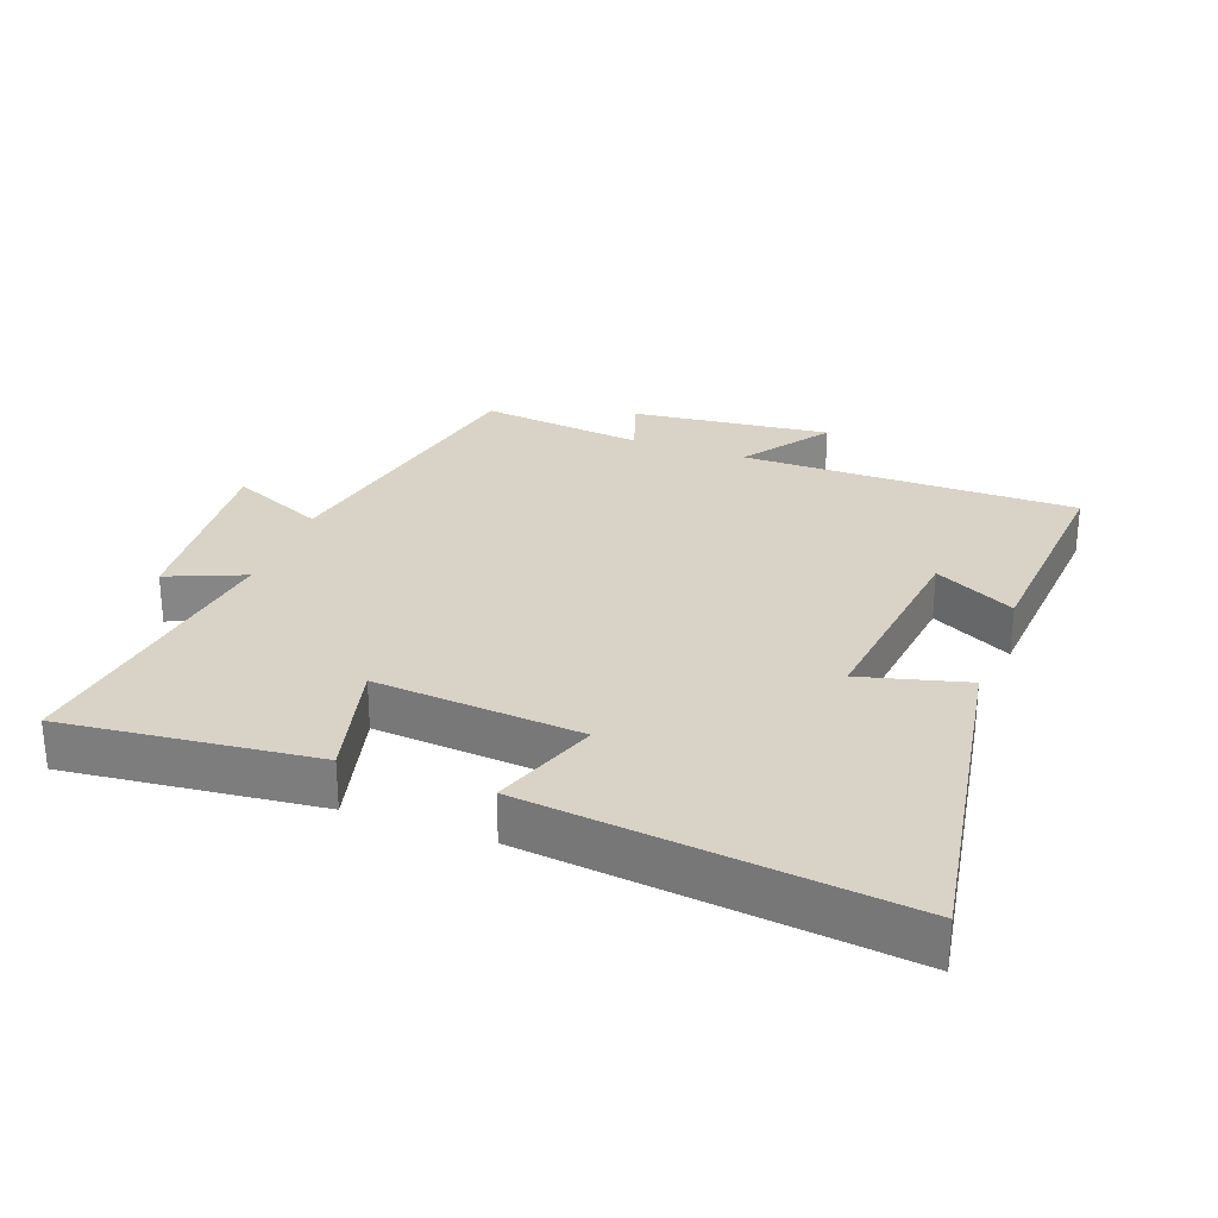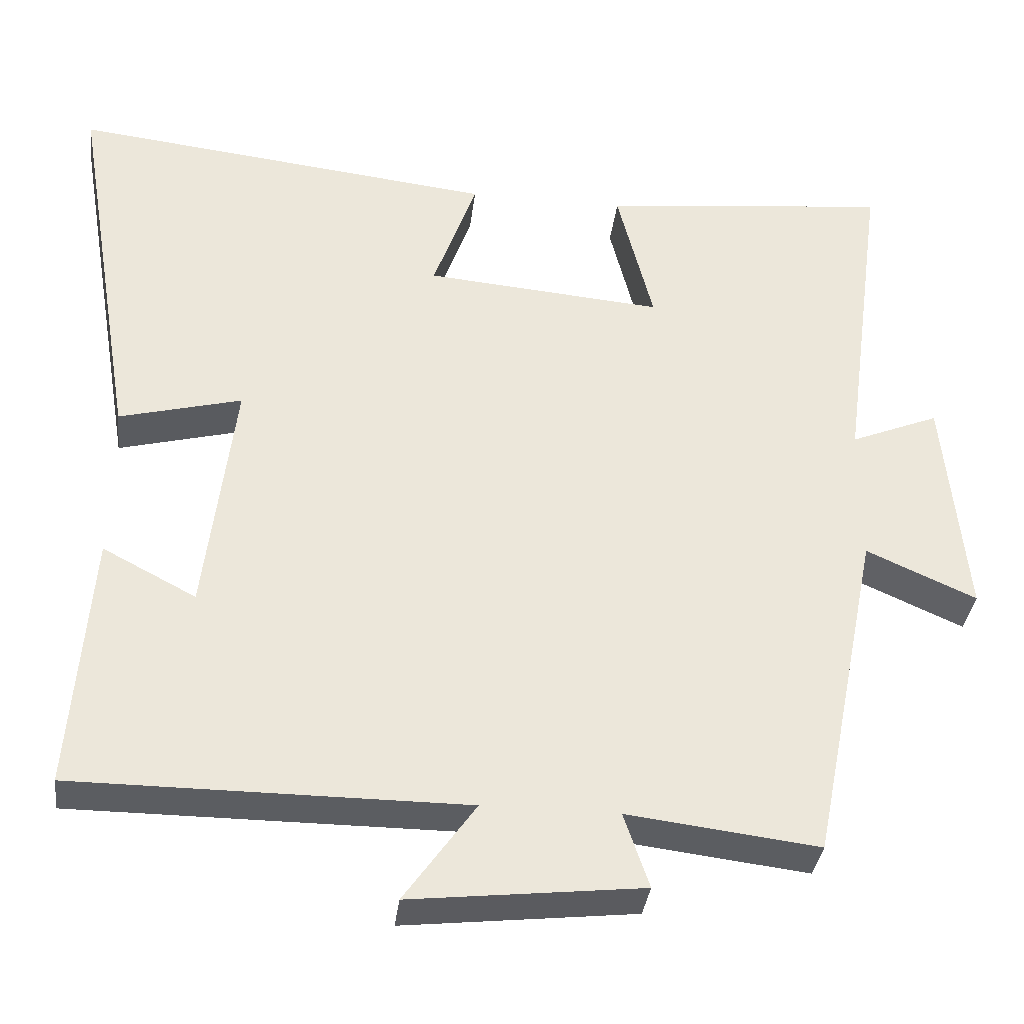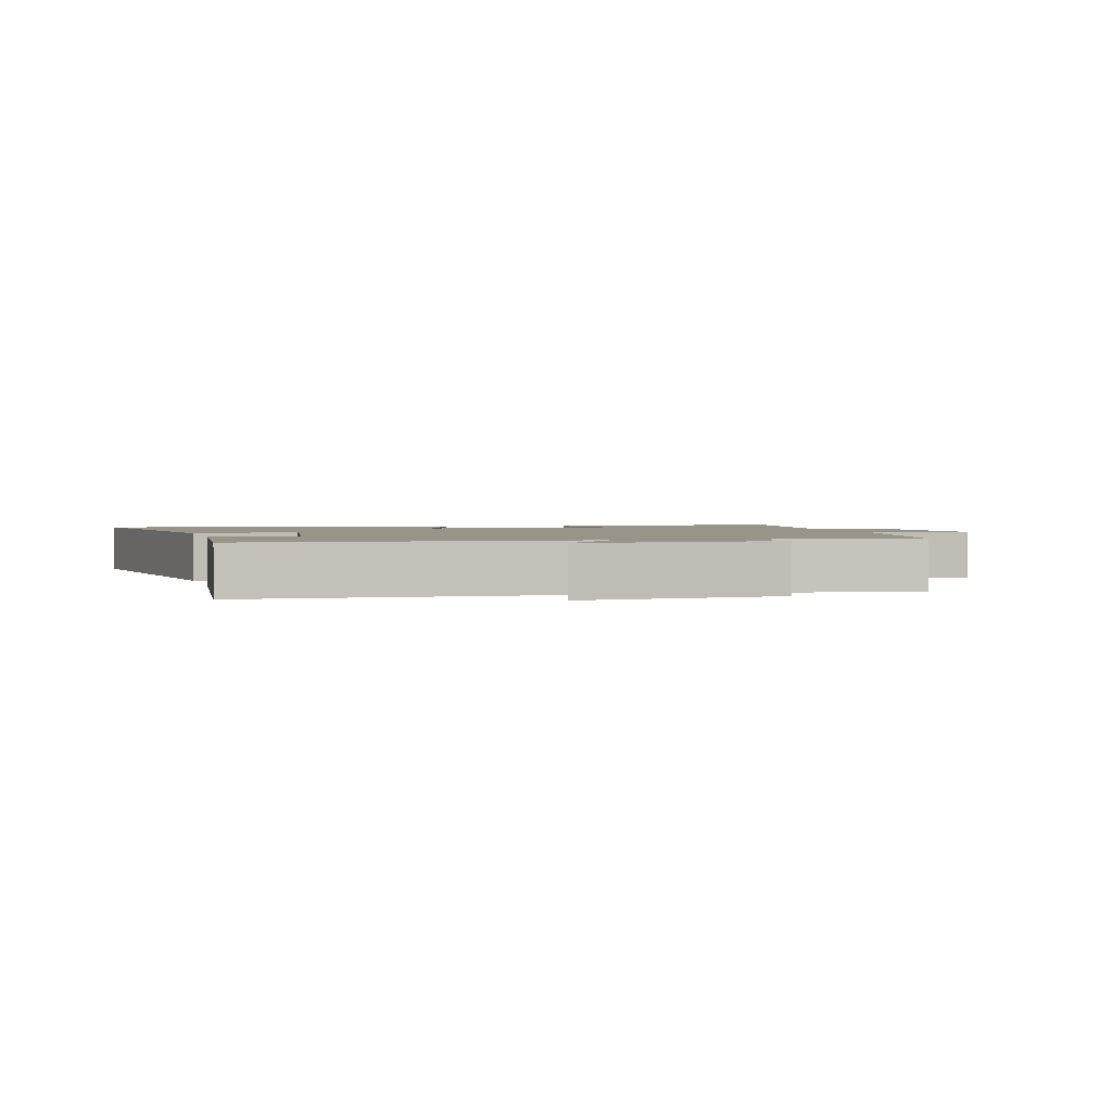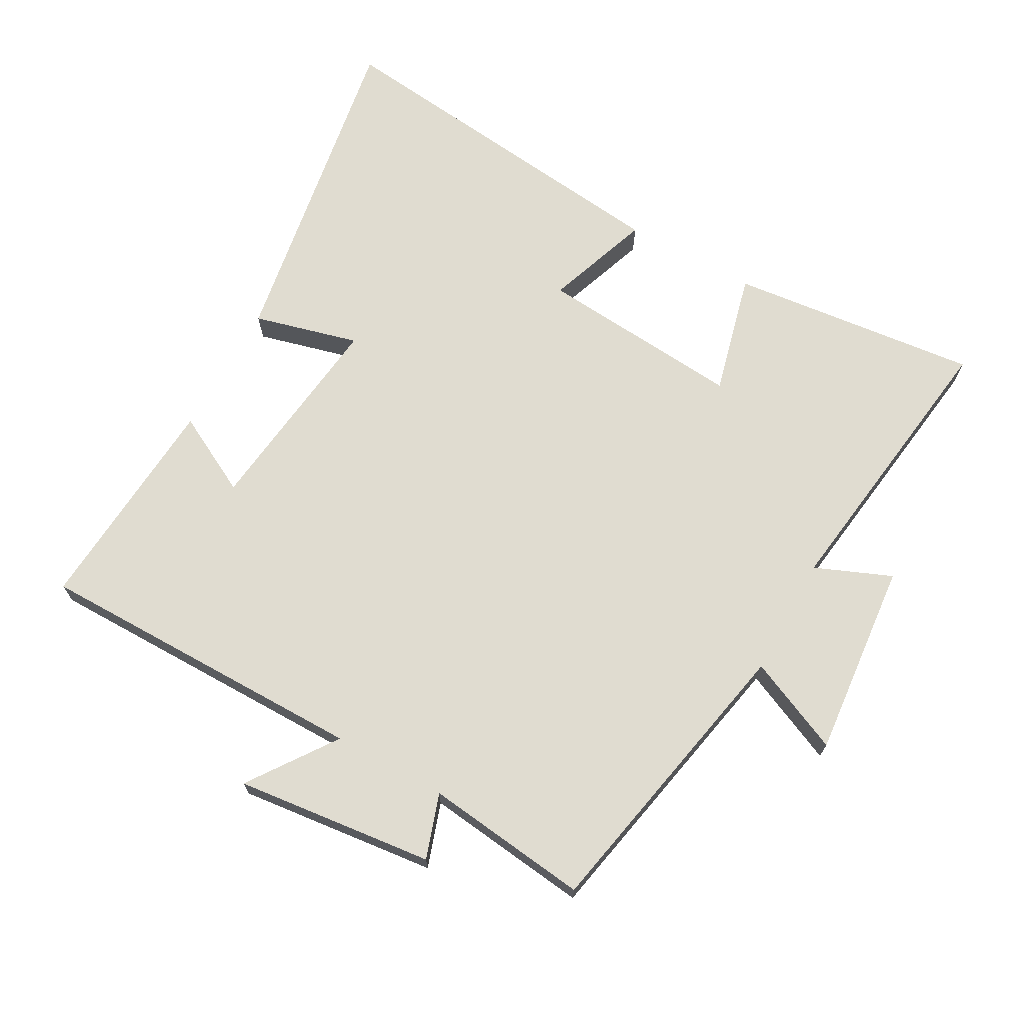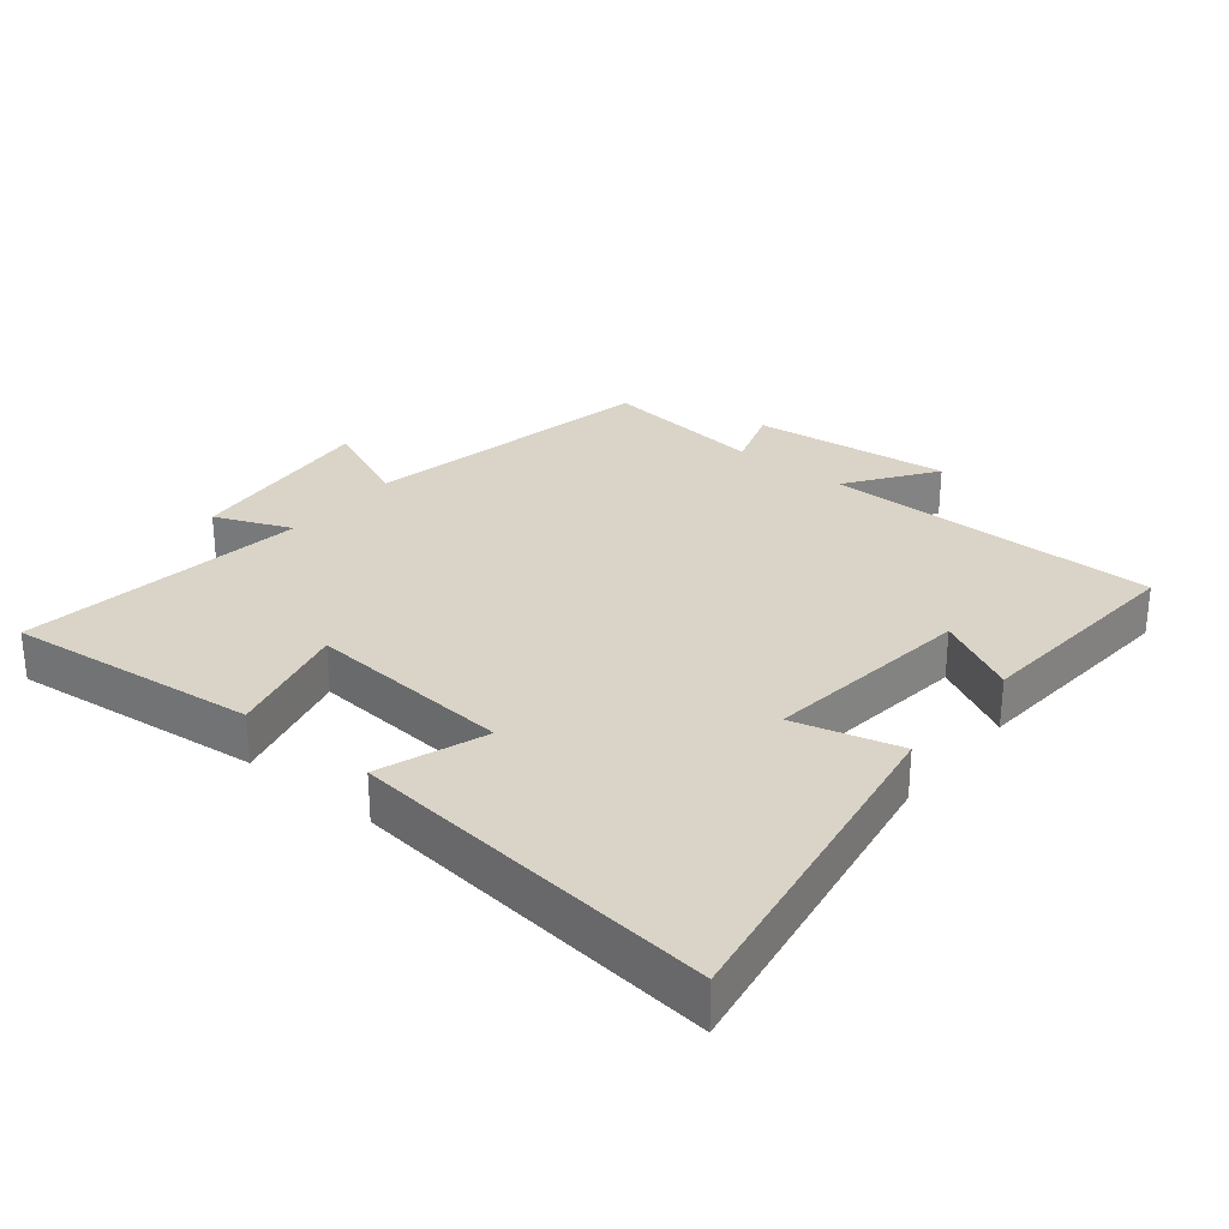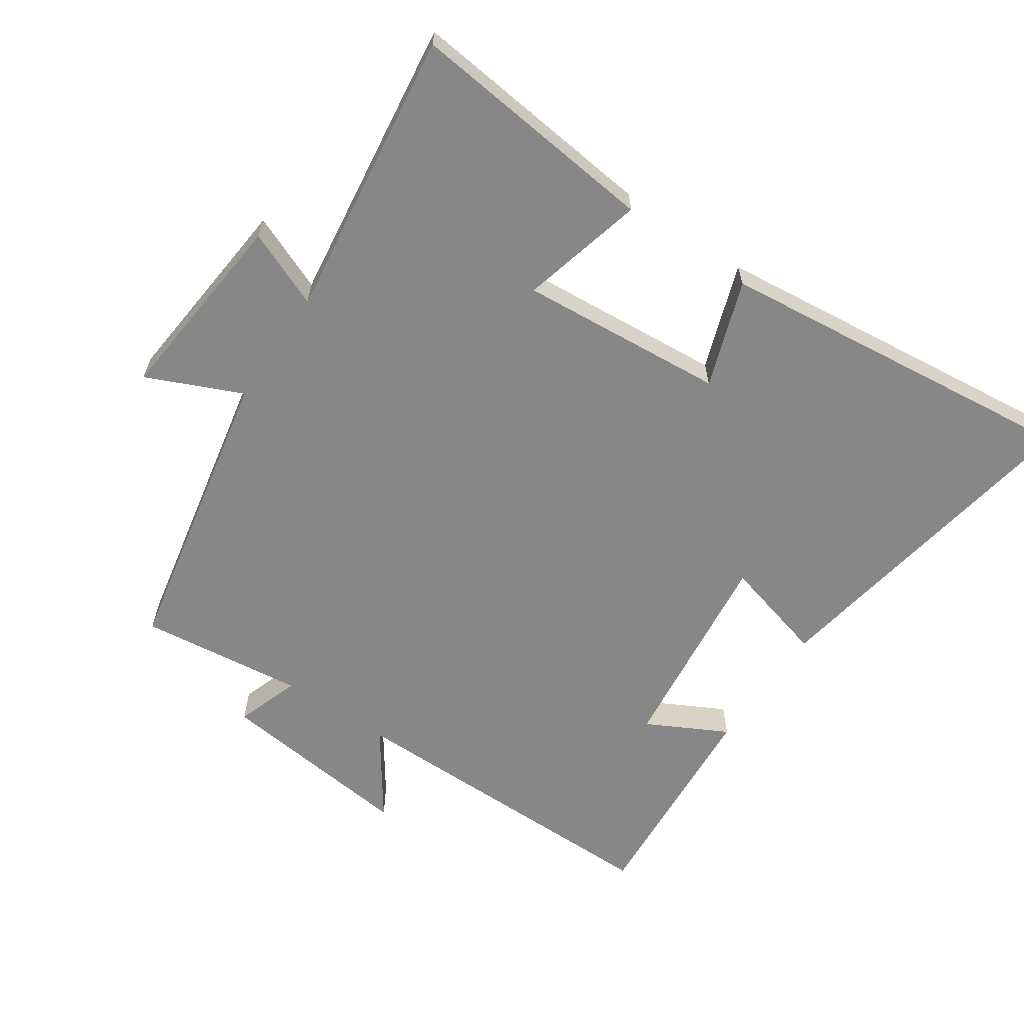
<metadata>
{"format":"obj","ext":"obj","renderer":"f3d","projection":"perspective","resolution":1024,"background":"white","views":[{"elev":28.1,"azim":20.3,"up":"+Y"},{"elev":-35.4,"azim":173.0,"up":"+Z"},{"elev":1.8,"azim":165.6,"up":"+Y"},{"elev":69.6,"azim":-151.0,"up":"+Y"},{"elev":28.8,"azim":39.1,"up":"+Y"},{"elev":-62.3,"azim":-34.3,"up":"+Y"}]}
</metadata>
<code>
v -0.41 0.07 -0.53
v -0.5 0.07 -0.082
v -0.644 0.07 -0.146
v -0.616 0.07 0.152
v -0.5 0.07 0.104
v -0.559 0.07 0.541
v -0.179 0.07 0.5
v -0.226 0.07 0.313
v 0.086 0.07 0.339
v 0.029 0.07 0.5
v 0.586 0.07 0.563
v 0.5 0.07 0.05
v 0.34 0.07 0.092
v 0.378 0.07 -0.226
v 0.5 0.07 -0.162
v 0.525 0.07 -0.5
v 0.016 0.07 -0.5
v 0.109 0.07 -0.632
v -0.193 0.07 -0.598
v -0.16 0.07 -0.5
v -0.41 0 -0.53
v -0.5 0 -0.082
v -0.644 0 -0.146
v -0.616 0 0.152
v -0.5 0 0.104
v -0.559 0 0.541
v -0.179 0 0.5
v -0.226 0 0.313
v 0.086 0 0.339
v 0.029 0 0.5
v 0.586 0 0.563
v 0.5 0 0.05
v 0.34 0 0.092
v 0.378 0 -0.226
v 0.5 0 -0.162
v 0.525 0 -0.5
v 0.016 0 -0.5
v 0.109 0 -0.632
v -0.193 0 -0.598
v -0.16 0 -0.5
f 17 18 19 20
f 16 17 20
f 14 15 16
f 14 16 20
f 20 1 2
f 14 20 2
f 13 14 2
f 11 12 13
f 10 11 13
f 9 10 13
f 8 9 13 2
f 5 6 7 8
f 2 3 4 5
f 2 5 8
f 40 39 38 37
f 40 37 36
f 36 35 34
f 40 36 34
f 22 21 40
f 22 40 34
f 22 34 33
f 33 32 31
f 33 31 30
f 33 30 29
f 22 33 29 28
f 28 27 26 25
f 25 24 23 22
f 28 25 22
f 1 21 22 2
f 2 22 23 3
f 3 23 24 4
f 4 24 25 5
f 5 25 26 6
f 6 26 27 7
f 7 27 28 8
f 8 28 29 9
f 9 29 30 10
f 10 30 31 11
f 11 31 32 12
f 12 32 33 13
f 13 33 34 14
f 14 34 35 15
f 15 35 36 16
f 16 36 37 17
f 17 37 38 18
f 18 38 39 19
f 19 39 40 20
f 20 40 21 1

</code>
